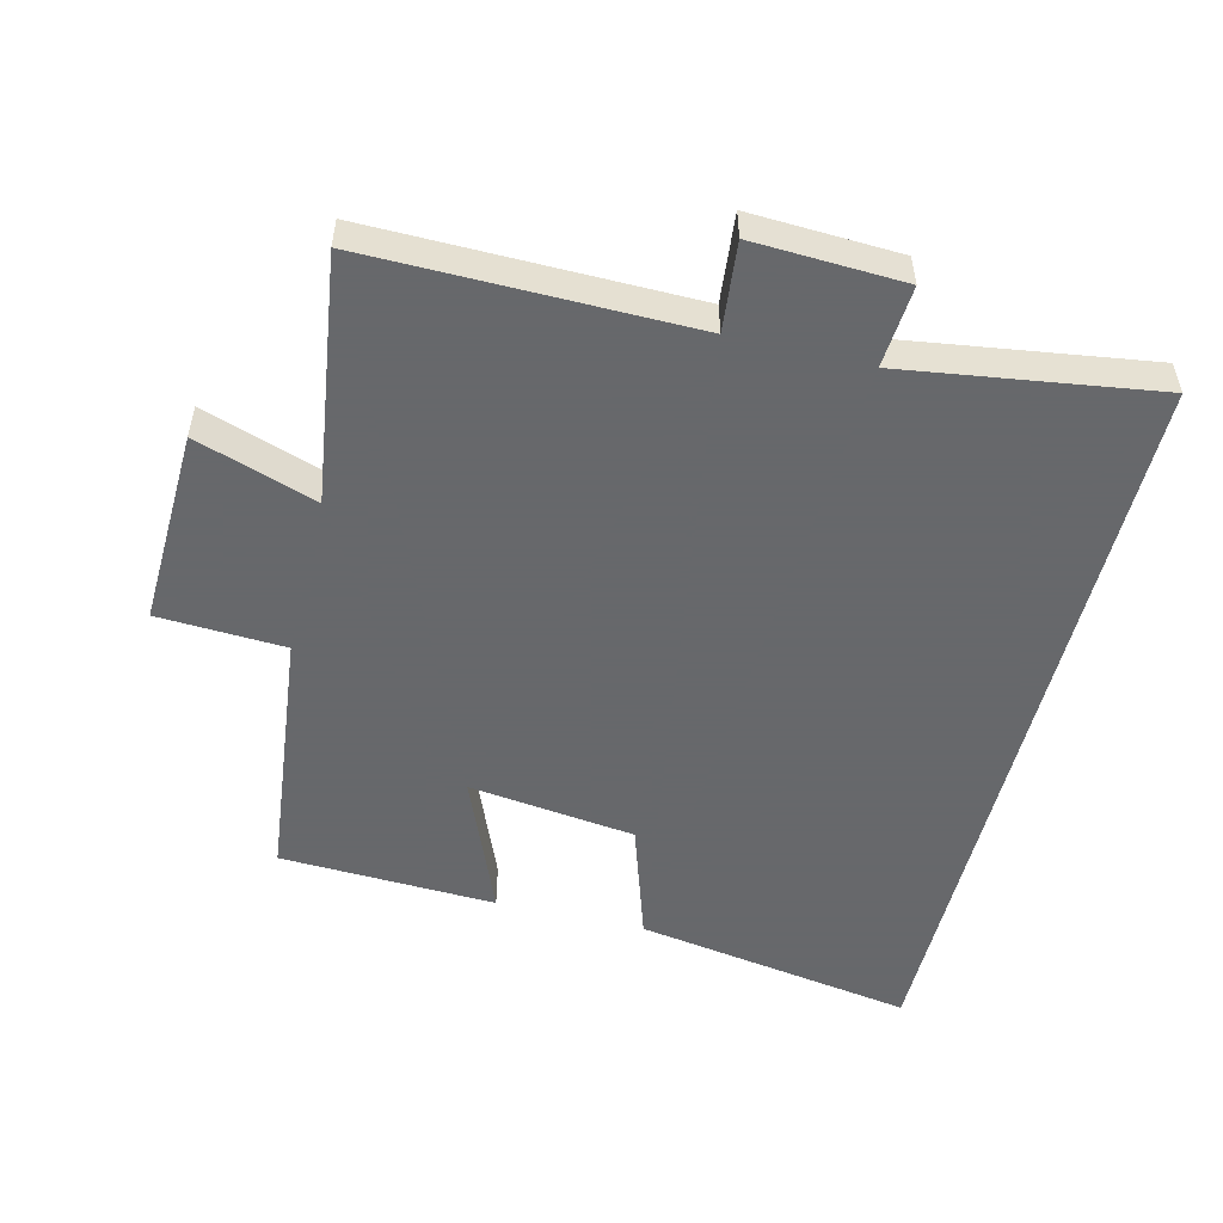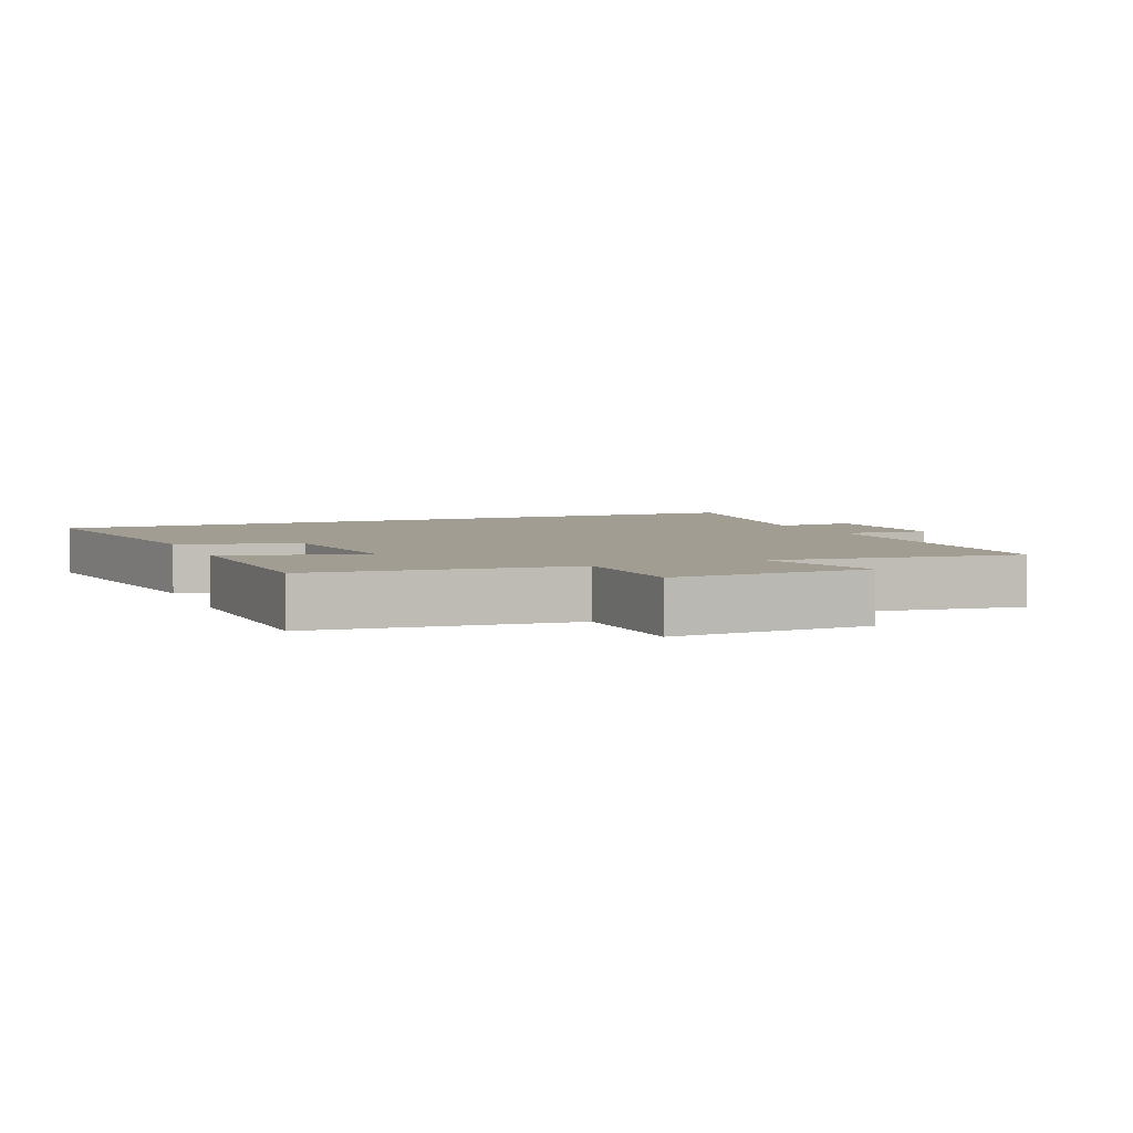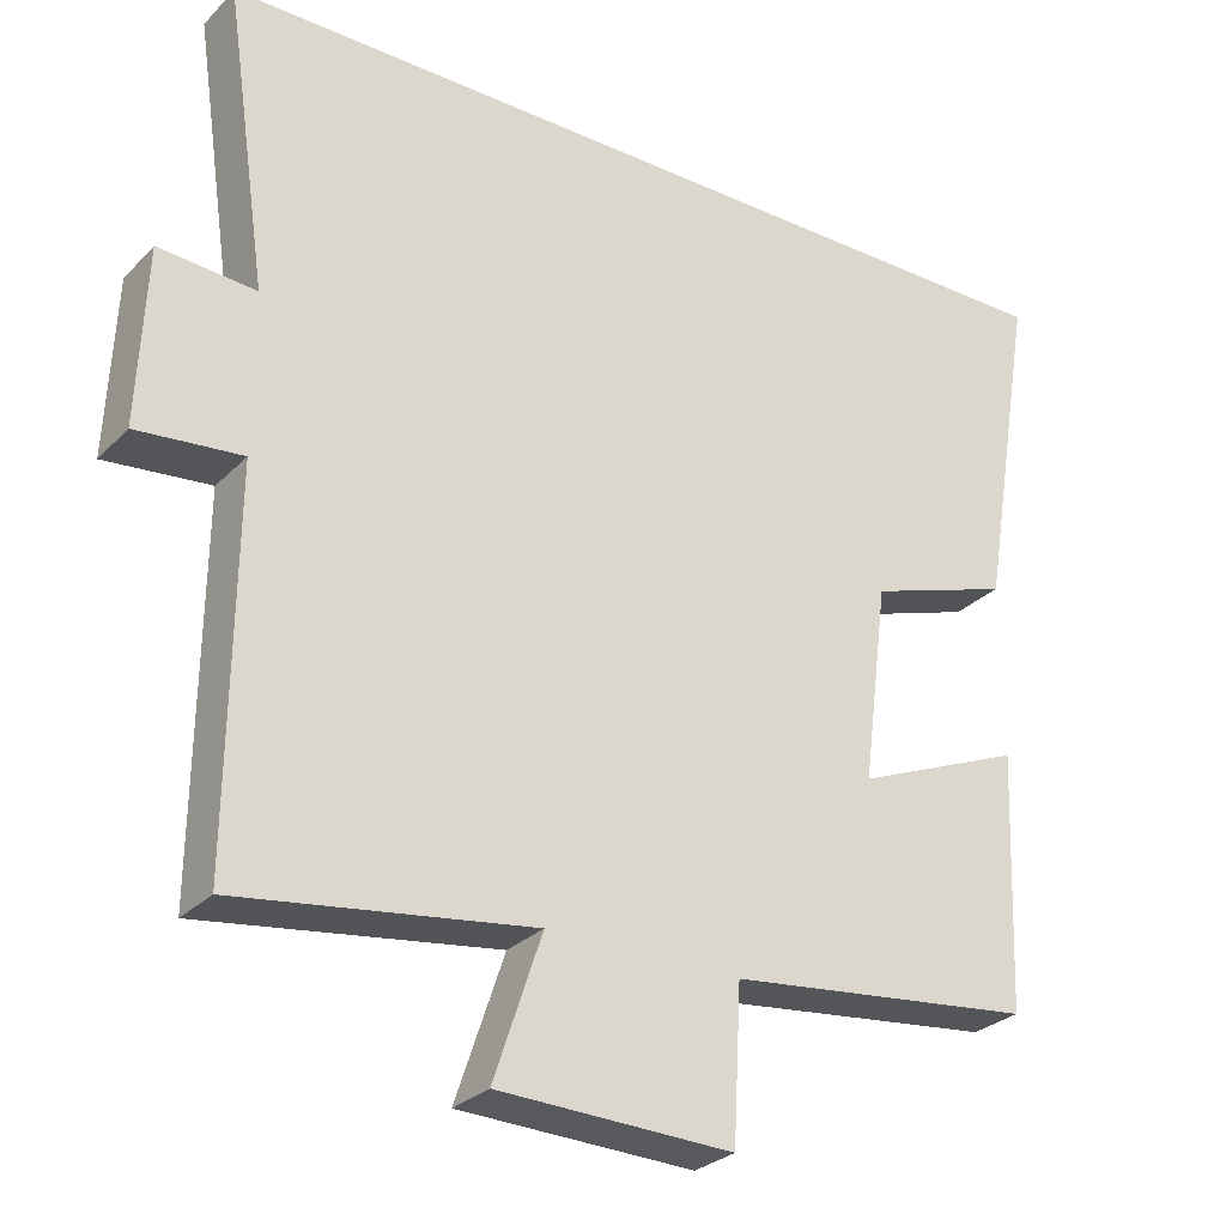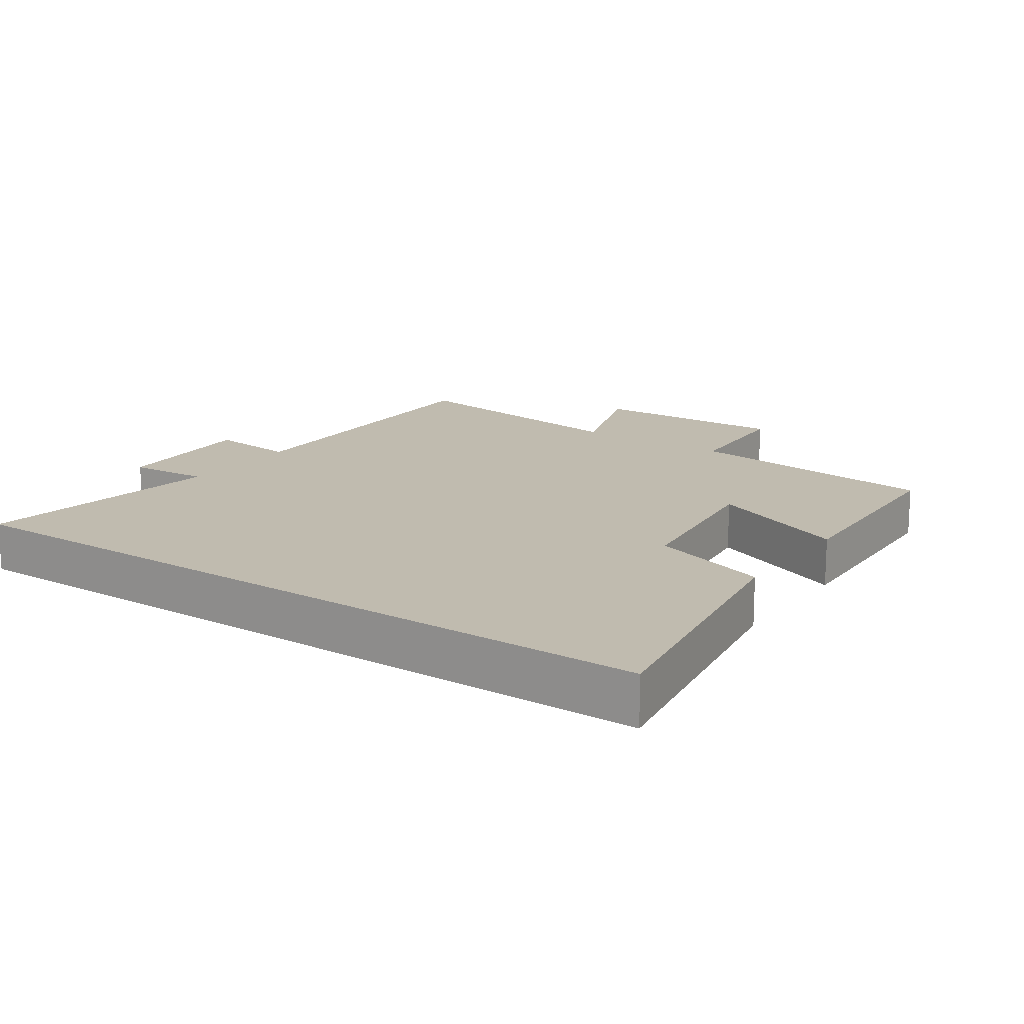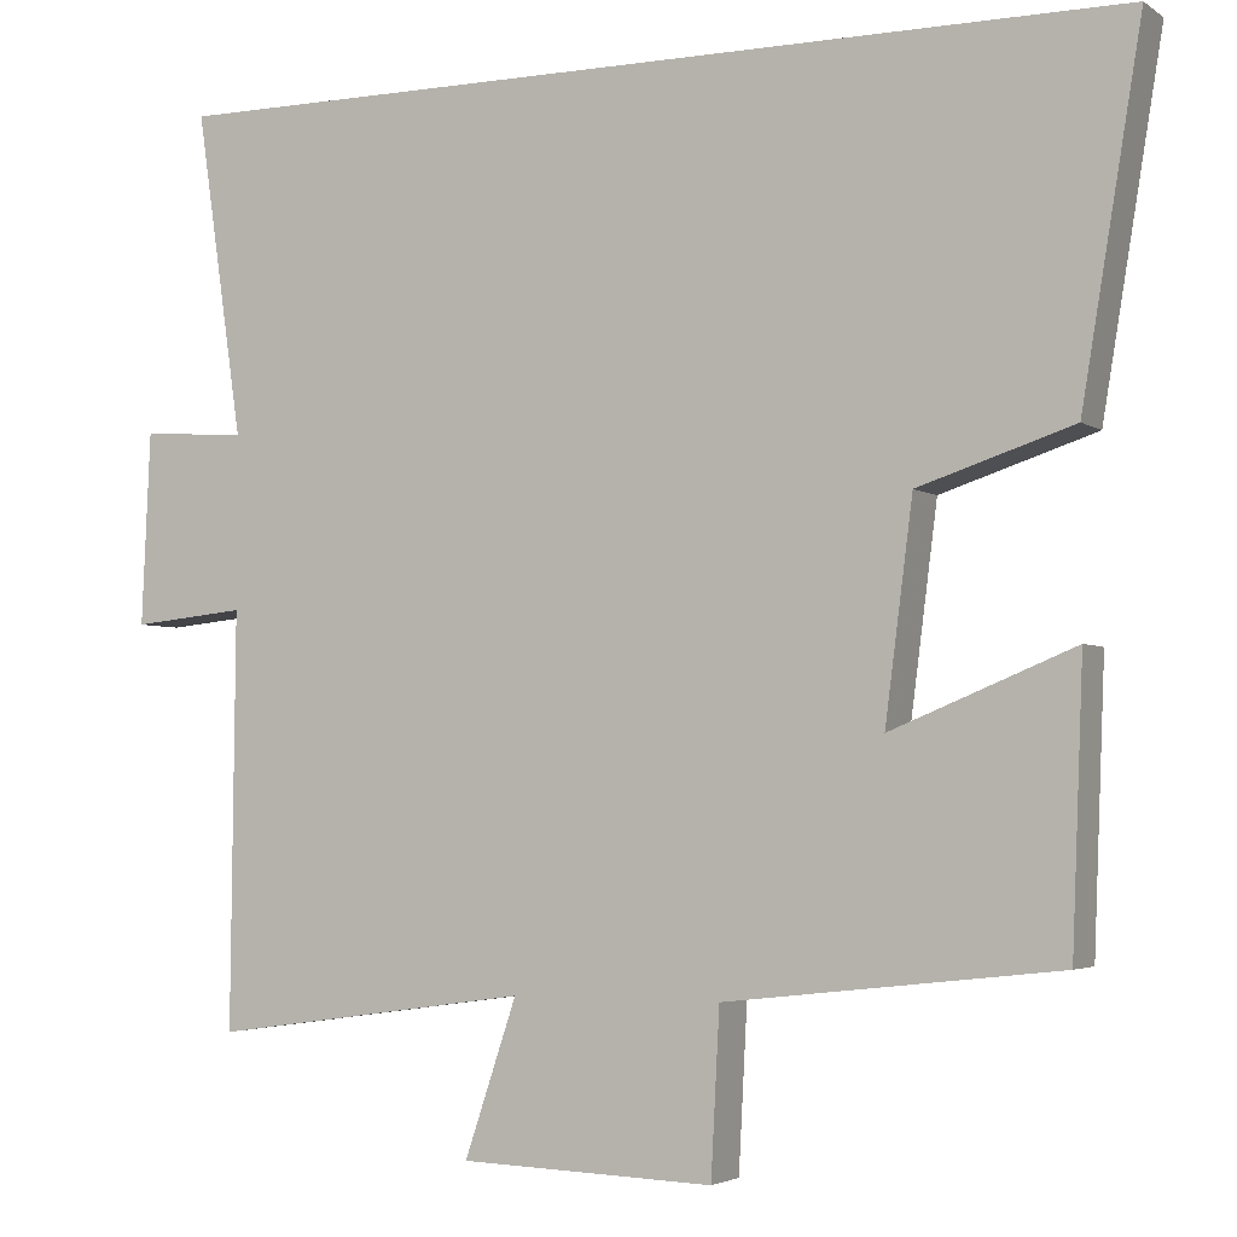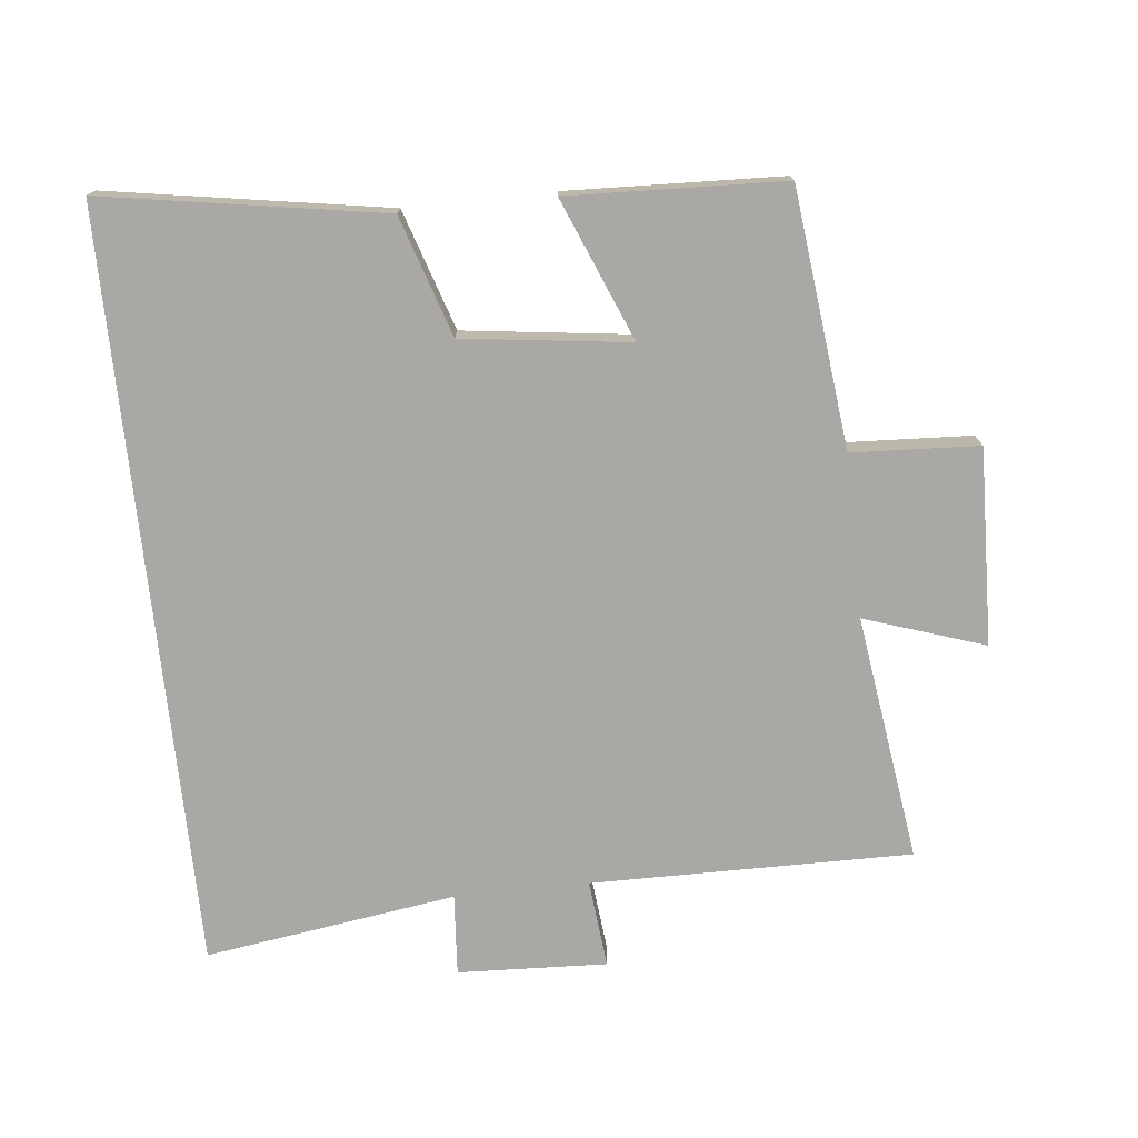
<metadata>
{"format":"obj","ext":"obj","renderer":"f3d","projection":"perspective","resolution":1024,"background":"white","views":[{"elev":-52.3,"azim":-103.8,"up":"+Y"},{"elev":4.6,"azim":157.3,"up":"+Y"},{"elev":-28.3,"azim":-34.4,"up":"+Z"},{"elev":15.9,"azim":34.8,"up":"+Y"},{"elev":-3.5,"azim":26.7,"up":"+Z"},{"elev":-75.0,"azim":96.1,"up":"+Y"}]}
</metadata>
<code>
v -0.505 0.07 -0.551
v -0.5 0.07 -0.074
v -0.631 0.07 -0.087
v -0.621 0.07 0.135
v -0.5 0.07 0.126
v -0.554 0.07 0.5
v 0.569 0.07 0.5
v 0.5 0.07 0.084
v 0.322 0.07 0.026
v 0.29 0.07 -0.222
v 0.5 0.07 -0.136
v 0.487 0.07 -0.457
v 0.104 0.07 -0.5
v 0.094 0.07 -0.689
v -0.198 0.07 -0.679
v -0.138 0.07 -0.5
v -0.505 0 -0.551
v -0.5 0 -0.074
v -0.631 0 -0.087
v -0.621 0 0.135
v -0.5 0 0.126
v -0.554 0 0.5
v 0.569 0 0.5
v 0.5 0 0.084
v 0.322 0 0.026
v 0.29 0 -0.222
v 0.5 0 -0.136
v 0.487 0 -0.457
v 0.104 0 -0.5
v 0.094 0 -0.689
v -0.198 0 -0.679
v -0.138 0 -0.5
f 13 14 15 16
f 11 12 13 16
f 10 11 16 1
f 9 10 1 2
f 5 6 7 8
f 5 8 9 2
f 2 3 4 5
f 32 31 30 29
f 32 29 28 27
f 17 32 27 26
f 18 17 26 25
f 24 23 22 21
f 18 25 24 21
f 21 20 19 18
f 1 17 18 2
f 2 18 19 3
f 3 19 20 4
f 4 20 21 5
f 5 21 22 6
f 6 22 23 7
f 7 23 24 8
f 8 24 25 9
f 9 25 26 10
f 10 26 27 11
f 11 27 28 12
f 12 28 29 13
f 13 29 30 14
f 14 30 31 15
f 15 31 32 16
f 16 32 17 1

</code>
